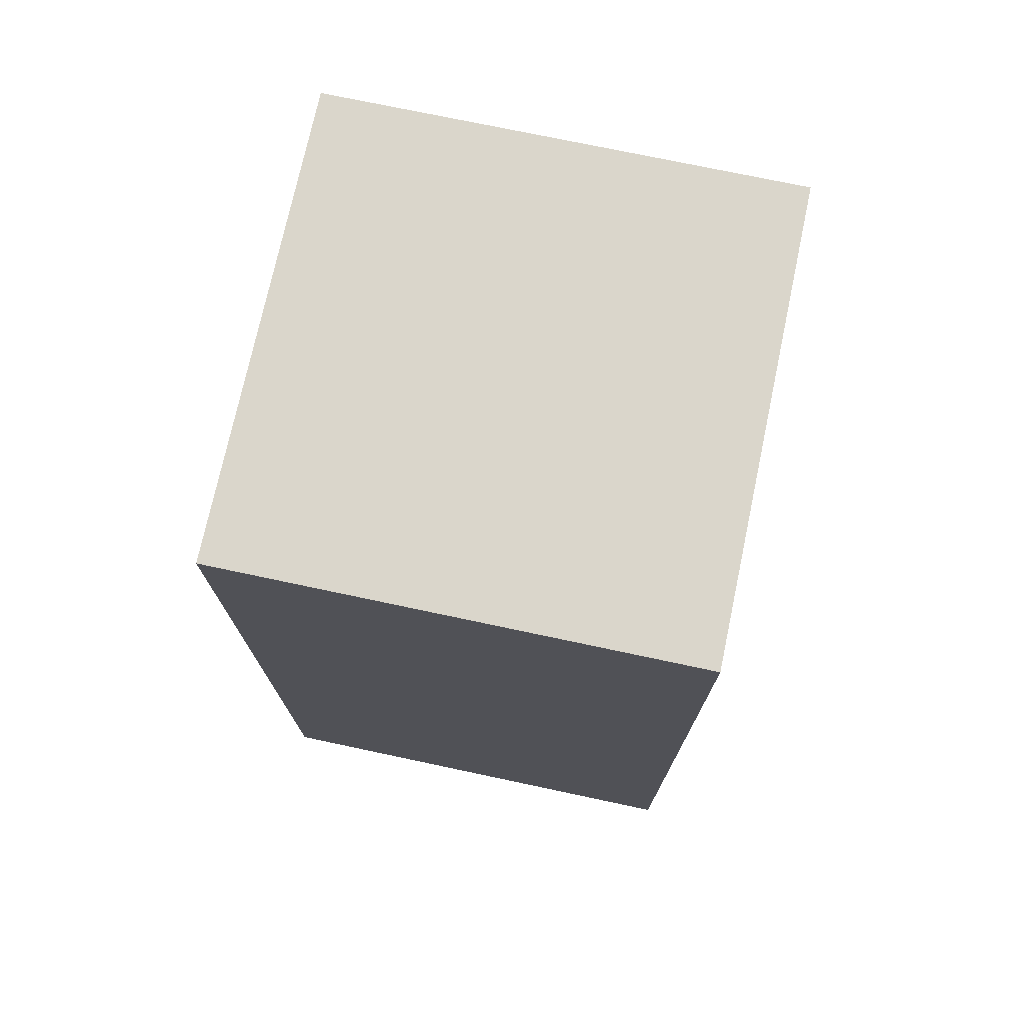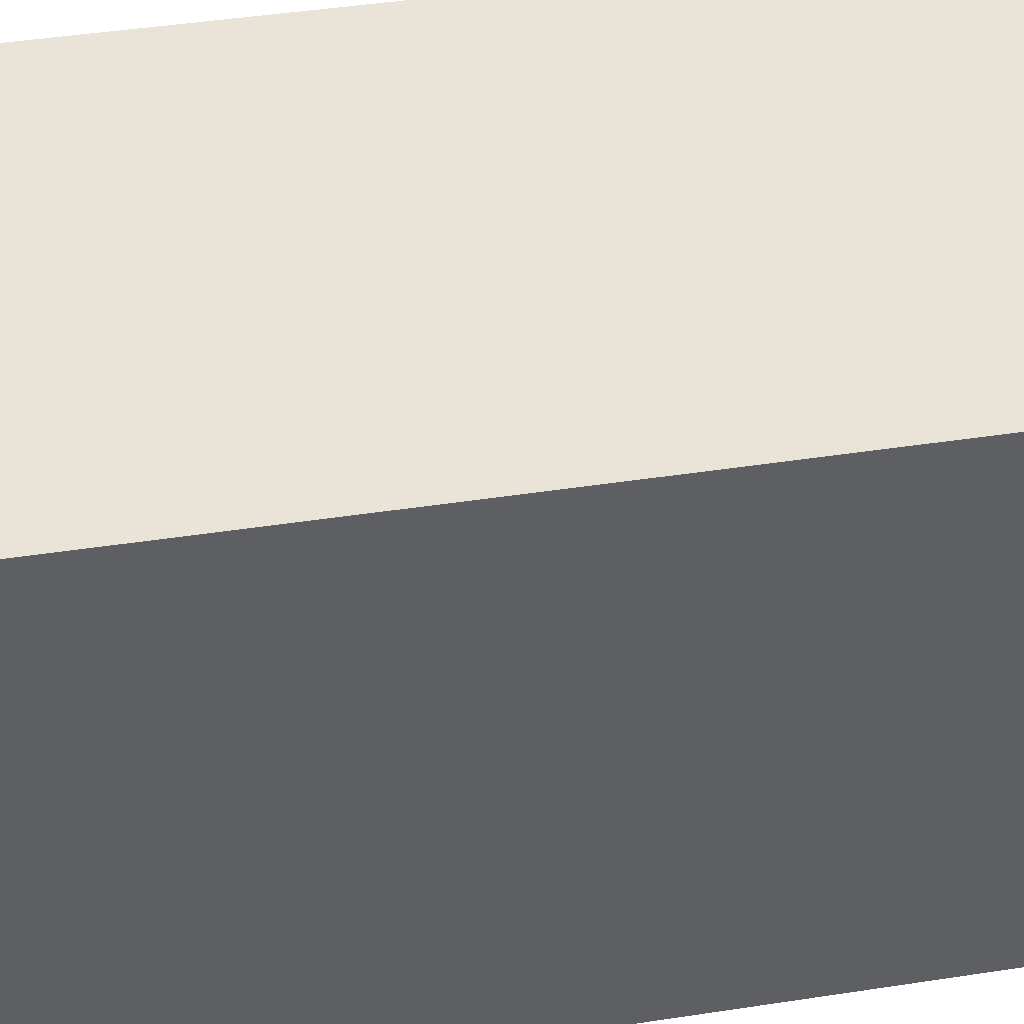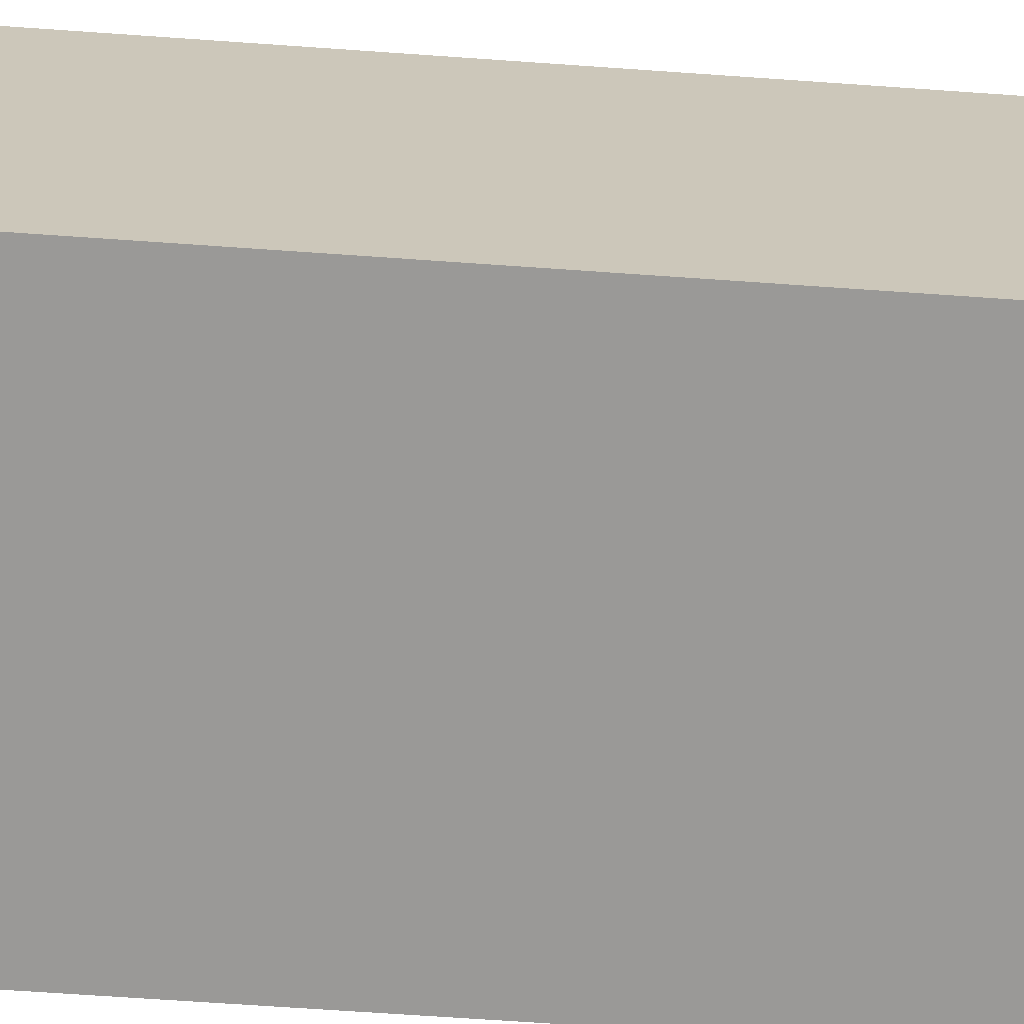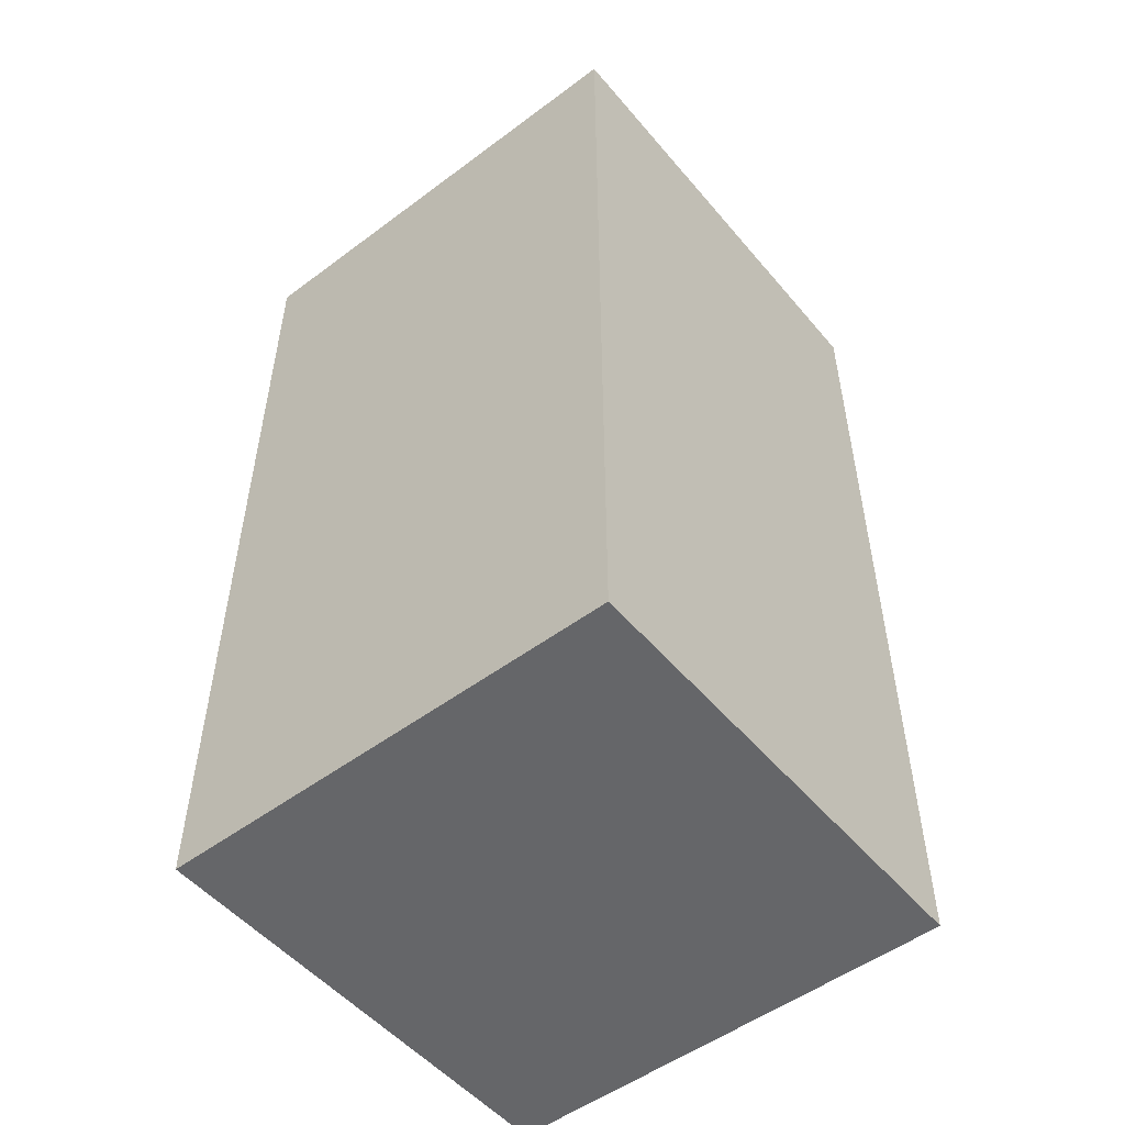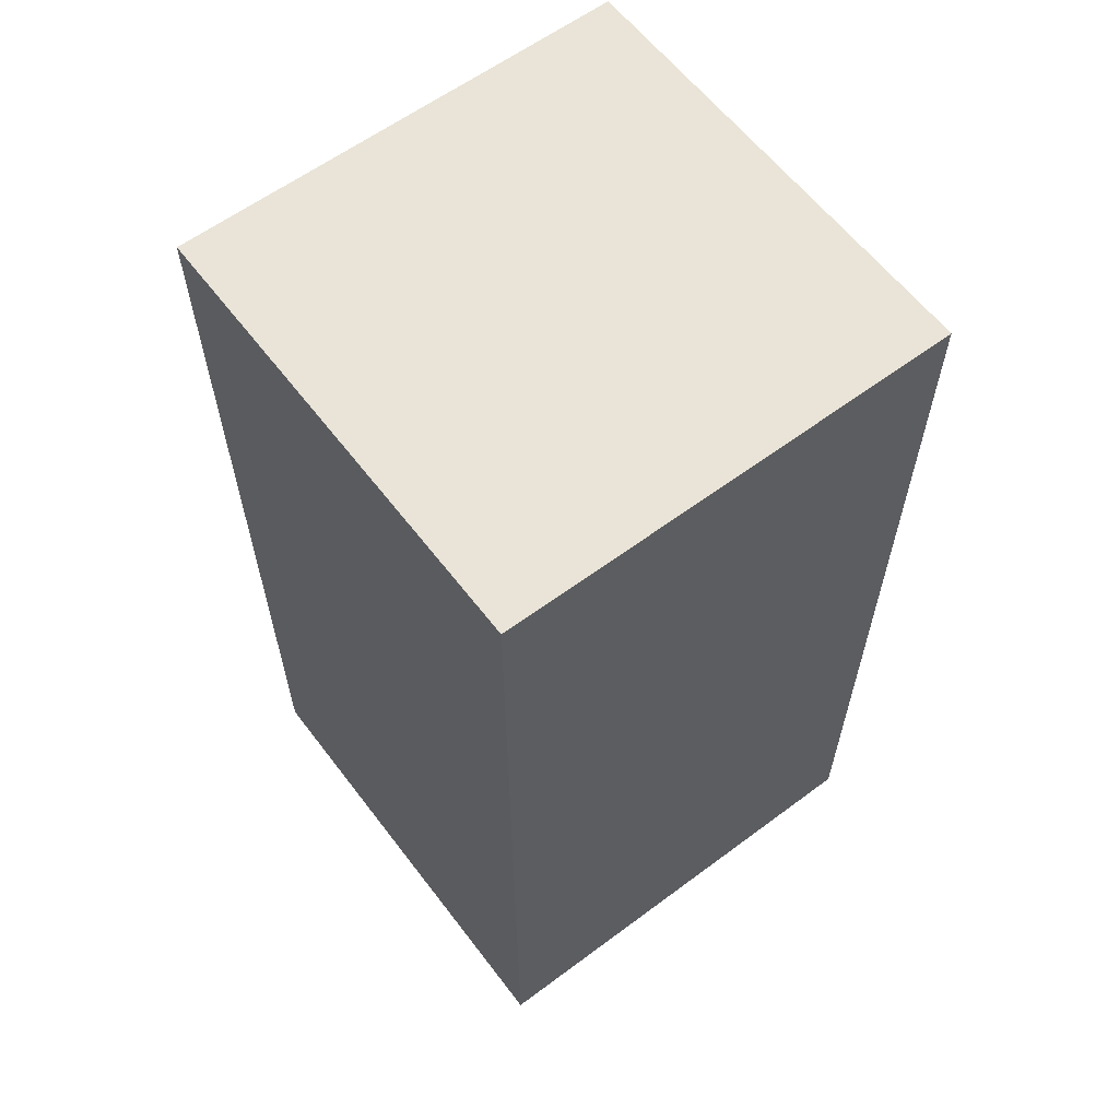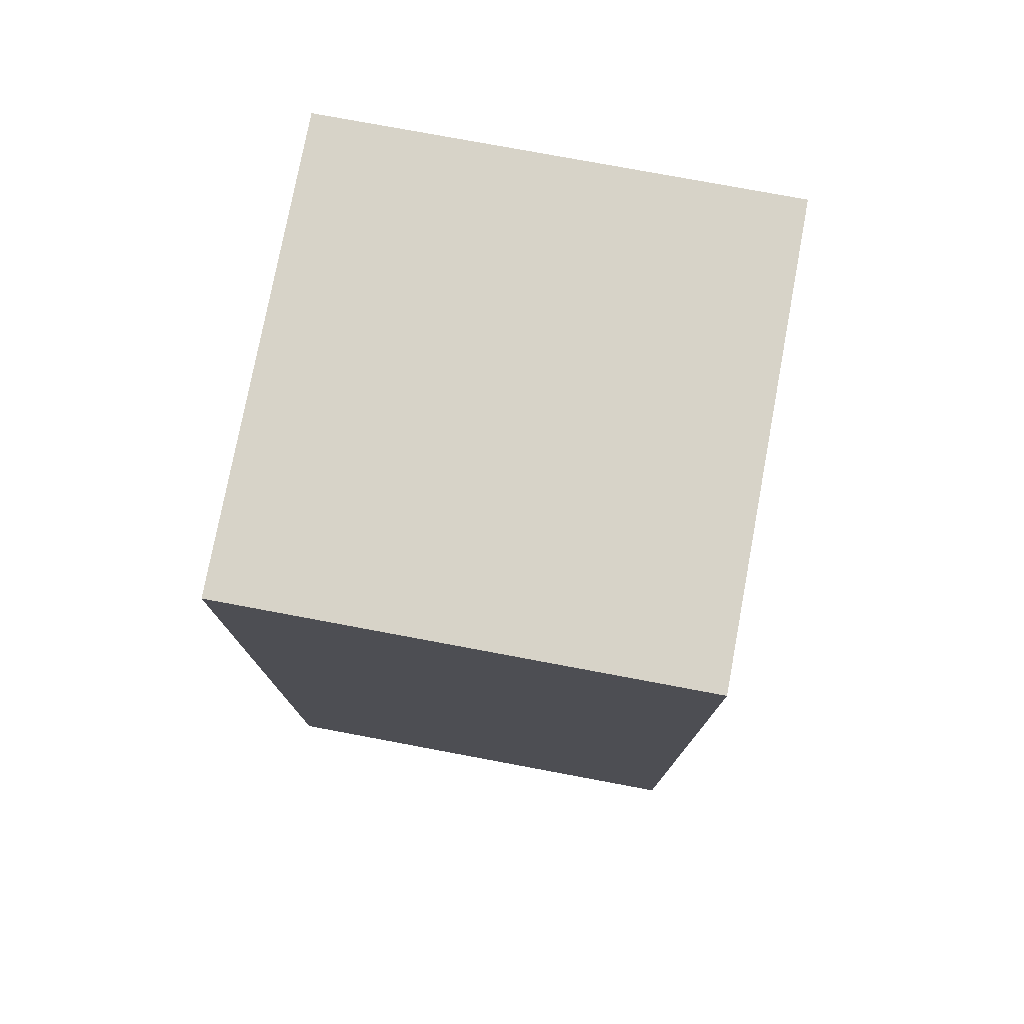
<metadata>
{"format":"obj","ext":"obj","renderer":"f3d","projection":"perspective","resolution":1024,"background":"white","views":[{"elev":74.1,"azim":-168.0,"up":"+Y"},{"elev":43.0,"azim":-100.4,"up":"+Z"},{"elev":-68.9,"azim":86.0,"up":"+Z"},{"elev":-51.9,"azim":128.9,"up":"+Y"},{"elev":60.8,"azim":142.8,"up":"+Y"},{"elev":76.9,"azim":100.6,"up":"+Y"}]}
</metadata>
<code>
g Dummy-0
v -3 0 3
v -3 0 -3
v -3 12 3
v -3 12 -3
v 3 0 3
v 3 0 -3
v 3 12 3
v 3 12 -3
v -3 0 3
v -3 12 3
v 3 0 3
v 3 12 3
v -3 0 -3
v -3 12 -3
v 3 0 -3
v 3 12 -3
v -3 0 3
v 3 0 3
v -3 0 -3
v 3 0 -3
v -3 12 3
v 3 12 3
v -3 12 -3
v 3 12 -3
f 3 2 1
f 4 2 3
f 5 6 7
f 7 6 8
f 11 10 9
f 12 10 11
f 13 14 15
f 15 14 16
f 19 18 17
f 20 18 19
f 21 22 23
f 23 22 24

</code>
